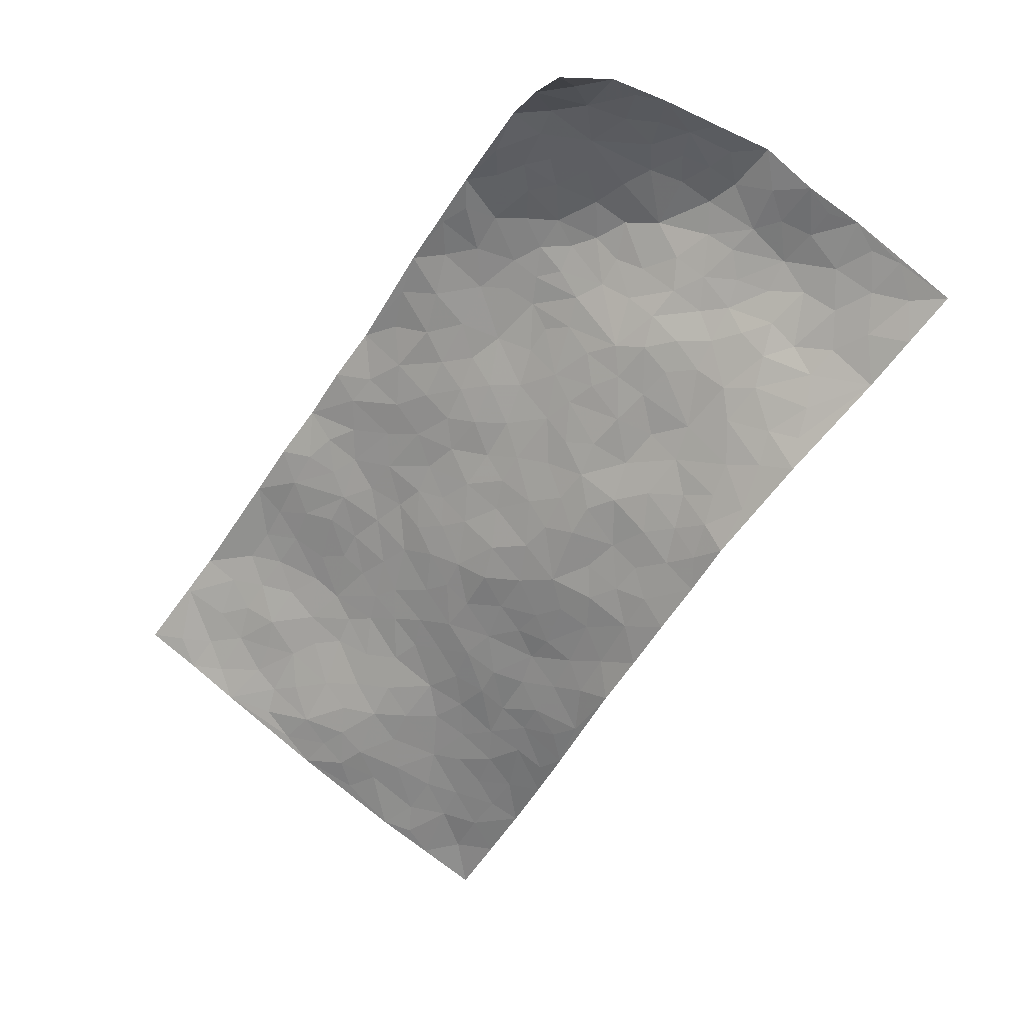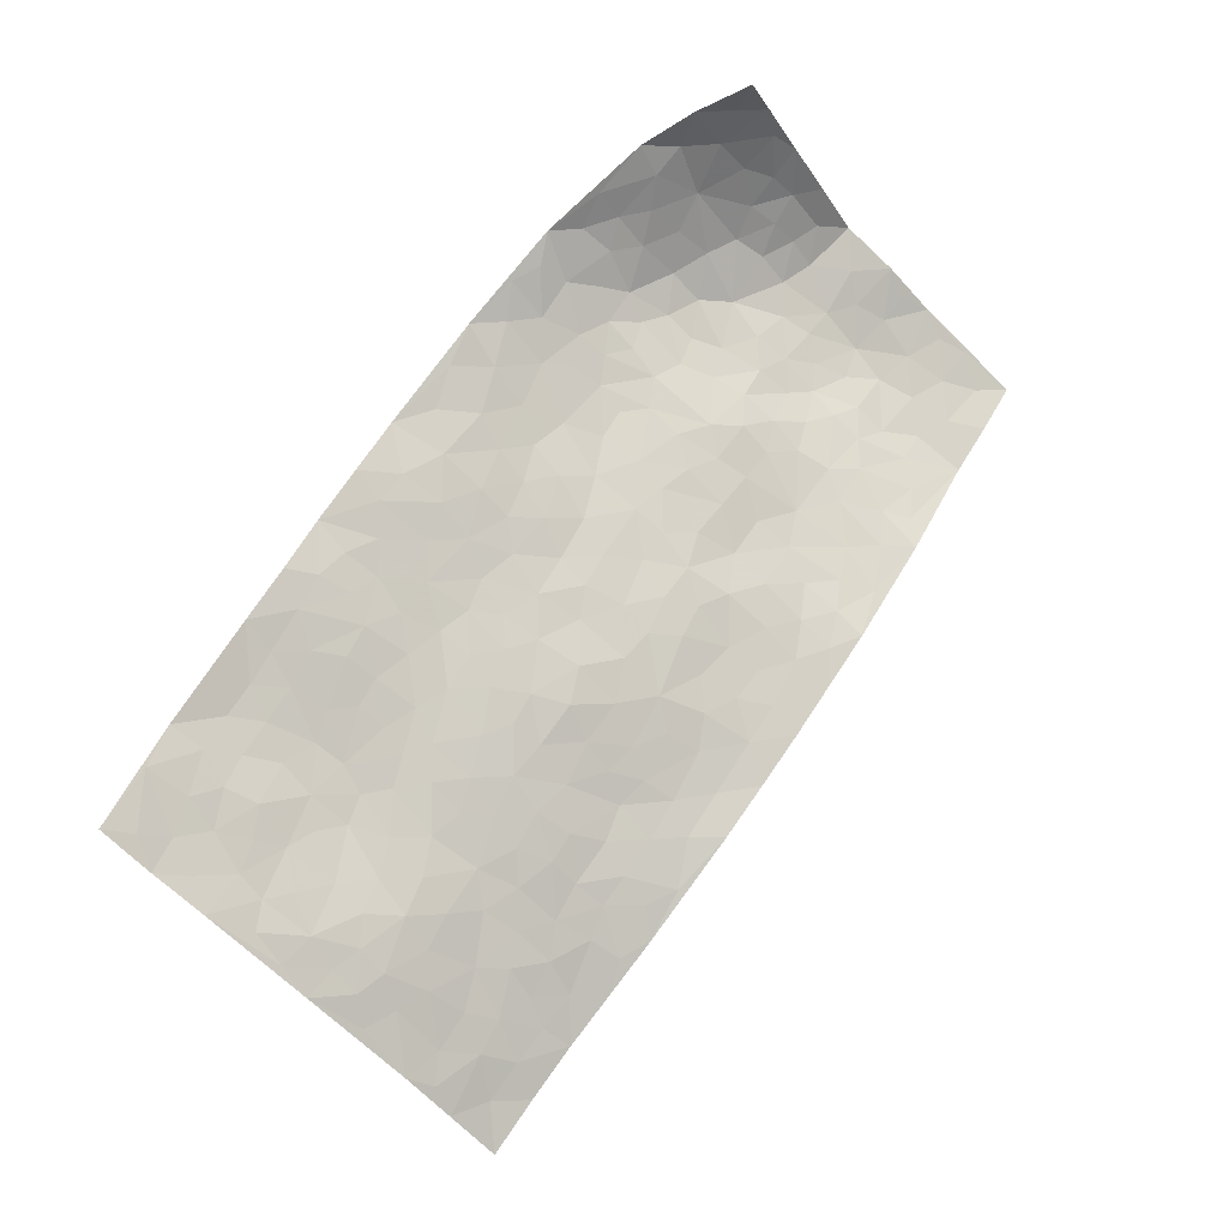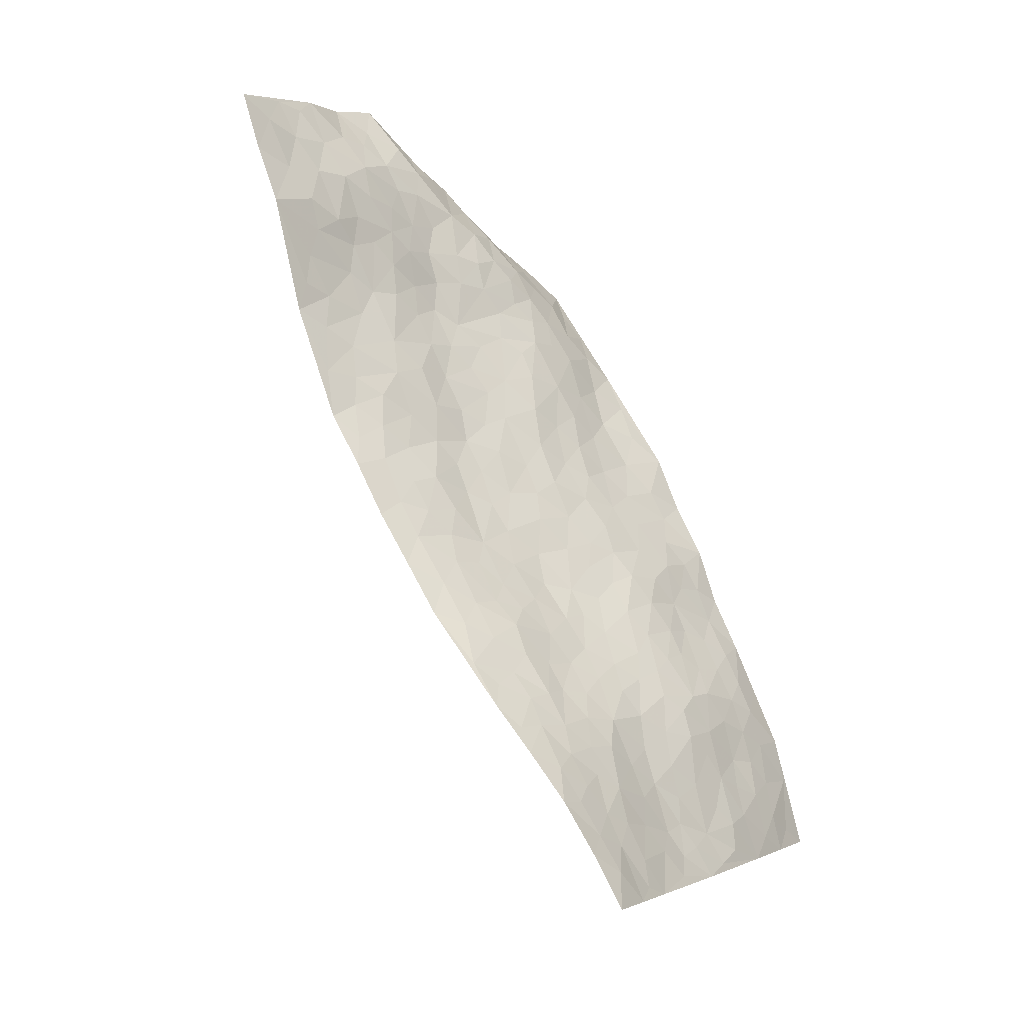
<metadata>
{"format":"obj","ext":"obj","renderer":"f3d","projection":"perspective","resolution":1024,"background":"white","views":[{"elev":16.8,"azim":11.2,"up":"+Y"},{"elev":-9.1,"azim":-37.1,"up":"+Y"},{"elev":-39.7,"azim":121.2,"up":"+Y"}]}
</metadata>
<code>
v 1.954 0.7735 0.3961
v 2.769 0.3122 0.2559
v 0.8423 -0.6967 -0.08178
v 1.653 -1.272 -0.02321
v 2.184 0.5259 0.1497
v 2.374 0.6085 0.2017
v 2.188 0.5872 0.1848
v 1.416 0.1085 -0.04201
v 2.163 0.7159 0.2803
v 2.207 0.6433 0.2191
v 1.822 0.6731 0.2124
v 2.057 0.764 0.3252
v 2.053 0.5141 0.132
v 1.886 0.7302 0.3015
v 2.121 0.6107 0.1904
v 1.689 0.506 0.0863
v 2.099 0.7278 0.2893
v 1.711 0.2528 0.03871
v 2.114 0.5495 0.151
v 1.99 0.6991 0.2529
v 1.975 0.7468 0.3196
v 1.907 0.6833 0.2299
v 1.893 0.5676 0.1536
v 1.877 0.6279 0.1928
v 2.07 0.6696 0.2312
v 2.143 0.6643 0.2338
v 1.988 0.6145 0.1829
v 1.973 0.5427 0.1406
v 2.301 0.5256 0.1622
v 2.269 0.6617 0.2417
v 2.616 0.1176 0.2627
v 1.897 0.4188 0.07732
v 1.385 -0.1963 -0.0343
v 2.571 0.4616 0.2252
v 1.928 0.1816 0.1027
v 2.46 0.3006 0.1939
v 2.529 0.2678 0.2174
v 2.096 0.3254 0.1238
v 2.232 0.2442 0.1672
v 2.458 -0.06856 0.2989
v 2.507 0.4789 0.2195
v 2.237 0.3189 0.1576
v 2.216 -0.008603 0.2102
v 1.928 0.3627 0.07596
v 1.855 0.3547 0.06504
v 1.824 0.4201 0.07153
v 2.159 0.1075 0.1872
v 2.051 0.08619 0.1638
v 1.679 -0.3013 0.07417
v 1.778 0.2541 0.05076
v 1.997 -0.07114 0.1671
v 2.11 0.05232 0.1805
v 1.627 0.324 0.03624
v 2.328 0.2056 0.1989
v 1.792 0.3201 0.05364
v 2.406 0.4526 0.1873
v 1.7 -0.06197 0.0635
v 1.641 -0.1353 0.0436
v 1.588 -0.3969 0.04481
v 1.887 -0.1321 0.1326
v 1.93 -0.07671 0.1446
v 1.837 -0.3309 0.1387
v 2.053 0.4236 0.1022
v 2.3 0.3811 0.1582
v 2.603 0.4028 0.2273
v 1.833 0.4872 0.09887
v 1.627 0.4023 0.05395
v 2.244 0.4836 0.1432
v 1.9 0.5055 0.1175
v 1.77 0.5825 0.1462
v 1.549 0.3105 0.02215
v 1.83 0.5496 0.13
v 1.763 0.5203 0.1016
v 1.684 0.4386 0.06999
v 1.751 0.4182 0.0639
v 2.47 0.4276 0.2013
v 2.665 0.3804 0.2393
v 2.243 0.4104 0.1433
v 2.171 -0.4676 0.2565
v 2.413 0.3632 0.1747
v 1.987 0.3844 0.08794
v 2.068 0.2594 0.1298
v 1.842 -0.2266 0.1302
v 1.809 -0.1302 0.1051
v 1.733 -0.1375 0.07396
v 1.58 0.1367 0.02344
v 2.261 0.1832 0.1898
v 2.385 0.5197 0.195
v 2.381 0.2973 0.179
v 1.904 0.3038 0.07964
v 1.988 0.4679 0.1031
v 2.232 0.1189 0.1982
v 1.882 -0.0299 0.1188
v 1.898 0.07162 0.1101
v 2.295 0.2554 0.1743
v 1.506 0.05047 0.002617
v 2.042 0.1545 0.1526
v 1.837 0.2223 0.06214
v 1.935 0.01511 0.1336
v 1.811 0.03451 0.07897
v 2.469 0.5324 0.2258
v 2.311 0.317 0.1663
v 2.343 0.4295 0.1641
v 1.705 0.3426 0.04645
v 2.125 0.2264 0.1595
v 2.13 0.4282 0.1186
v 1.736 0.02719 0.06376
v 1.691 0.08584 0.04134
v 2.183 0.1777 0.181
v 1.904 -0.4017 0.1616
v 1.577 -0.01271 0.02738
v 1.664 0.009764 0.0443
v 1.63 -0.06239 0.03954
v 1.943 0.2491 0.09767
v 1.667 0.1631 0.03567
v 2.174 0.3577 0.1422
v 2.035 0.3408 0.103
v 2.003 0.2831 0.106
v 1.989 0.05845 0.1478
v 1.834 0.1169 0.07336
v 1.975 0.1302 0.1316
v 1.754 0.1362 0.04935
v 1.78 -0.05561 0.0831
v 2.171 0.2848 0.1544
v 1.616 0.06928 0.03123
v 1.604 0.2303 0.03099
v 1.845 0.2856 0.0641
v 2.293 0.6 0.1945
v 2.246 0.5635 0.1736
v 1.683 -0.2117 0.06676
v 1.476 -0.2003 -0.006504
v 1.759 -0.2582 0.09857
v 1.773 -0.1897 0.0986
v 1.619 -0.2553 0.04486
v 1.349 -0.8304 -0.01572
v 1.618 -0.323 0.05217
v 1.504 -0.2918 0.0001868
v 1.75 -0.3507 0.1098
v 2.105 -0.5691 0.2282
v 2.053 -0.00892 0.1758
v 1.856 -0.7484 0.1117
v 1.916 -0.8706 0.1172
v 2.129 -0.1664 0.2148
v 2.104 -0.3424 0.2194
v 1.87 0.1698 0.07978
v 2.111 0.1582 0.1734
v 1.496 0.1397 -0.01097
v 1.517 0.2268 0.004324
v 1.341 0.00785 -0.04845
v 2.06 -0.3989 0.2082
v 1.951 -0.2814 0.1768
v 1.322 -0.3528 -0.04011
v 1.443 -0.34 -0.01702
v 1.488 -0.6826 0.0008153
v 1.541 -0.6393 0.01639
v 1.254 -0.3451 -0.0569
v 1.291 -0.4541 -0.05693
v 1.458 -0.4416 -0.01171
v 1.884 -0.2797 0.1524
v 1.921 -0.2048 0.1585
v 2.05 -0.192 0.1966
v 1.986 -0.2201 0.1828
v 2.049 -0.2988 0.1972
v 1.97 -0.1445 0.1693
v 1.99 -0.3558 0.1819
v 2.037 -0.6702 0.2013
v 2.128 -0.4107 0.2357
v 2.212 -0.1595 0.2367
v 2.196 -0.2356 0.2444
v 2.191 -0.08461 0.2154
v 2.306 -0.2639 0.3013
v 2.074 -0.1071 0.1851
v 2.131 -0.03648 0.1894
v 2.123 -0.2552 0.2238
v 2.24 -0.3661 0.2759
v 1.86 -0.5011 0.1363
v 1.821 -0.4195 0.1325
v 1.683 -0.5039 0.07796
v 1.661 -0.4082 0.07591
v 1.771 -0.4944 0.1073
v 1.749 -0.67 0.08532
v 1.737 -0.5782 0.08845
v 1.815 -0.5492 0.1135
v 2.082 -0.484 0.2184
v 1.995 -0.4313 0.1881
v 1.987 -0.5061 0.1784
v 1.944 -0.6011 0.1535
v 1.845 -0.6128 0.1121
v 1.732 -0.4264 0.1059
v 2.607 0.3124 0.2295
v 2.445 0.1844 0.217
v 2.528 0.3574 0.2093
v 2.692 0.2154 0.2633
v 2.688 0.301 0.2431
v 2.604 0.2238 0.2433
v 2.529 0.1834 0.2313
v 2.481 0.06027 0.2613
v 2.484 0.129 0.2409
v 2.394 0.2313 0.2012
v 2.364 0.09333 0.2347
v 2.378 0.1604 0.2194
v 2.399 0.004176 0.263
v 2.308 -0.07796 0.2571
v 2.465 -0.004105 0.2777
v 2.306 0.01678 0.2382
v 2.382 -0.0702 0.2775
v 2.349 -0.1688 0.2912
v 2.293 0.08614 0.2205
v 2.282 -0.1483 0.2634
v 2.265 -0.2147 0.2728
v 1.923 -0.473 0.1609
v 1.887 -0.5646 0.1373
v 2.023 -0.5853 0.1876
v 1.821 -0.6828 0.1012
v 1.903 -0.6768 0.1335
v 1.958 -0.7726 0.1497
v 1.972 -0.6702 0.1643
v 1.9 -0.802 0.1225
v 1.575 -0.4897 0.03786
v 1.631 -0.4649 0.06225
v 1.607 -0.6383 0.03977
v 1.681 -0.6308 0.06903
v 1.635 -0.5652 0.05836
v 1.356 -0.292 -0.03218
v 1.4 -0.4816 -0.0312
v 1.556 -0.5715 0.02662
v 1.515 -0.4012 0.009467
v 2.178 -0.317 0.2473
v 2.243 -0.2921 0.2737
v 1.33 -0.2319 -0.04041
v 1.068 -0.4046 -0.09129
v 1.555 -0.2496 0.01958
v 1.553 -0.337 0.02643
v 1.274 -0.5161 -0.06623
v 1.792 -1.069 0.02898
v 1.043 -0.8418 -0.05874
v 1.769 -0.7642 0.07545
v 1.385 -0.7649 -0.0183
v 1.717 -0.7244 0.07006
v 1.245 -0.9863 -0.03454
v 1.261 -0.6134 -0.05982
v 1.487 -0.5814 0.0007071
v 1.211 -0.7124 -0.05735
v 1.419 -0.5944 -0.02579
v 1.128 -0.2962 -0.08084
v 1.554 -0.1108 0.01807
v 1.18 -0.3522 -0.07754
v 1.582 -0.1864 0.02418
v 1.382 -0.3888 -0.03243
v 1.118 -0.7648 -0.06484
v 1.409 -0.687 -0.0205
v 1.143 -0.4154 -0.08799
v 1.488 -0.5075 0.0001705
v 1.359 -0.6075 -0.04468
v 1.429 -0.2619 -0.02199
v 1.351 -0.4427 -0.04213
v 1.319 -0.1541 -0.04798
v 1.198 -0.1945 -0.06624
v 1.272 -0.0942 -0.06872
v 1.384 -0.1226 -0.03379
v 1.501 -0.04469 0.004966
v 1.475 -0.1197 -0.007091
v 1.176 -0.482 -0.08235
v 1.3 -0.7761 -0.03481
v 1.155 -0.6357 -0.06558
v 1.1 -0.4751 -0.09432
v 1.334 -0.6661 -0.04621
v 1.269 -0.6797 -0.05298
v 1.159 -0.8099 -0.05584
v 1.432 -0.833 0.001835
v 1.128 -0.5465 -0.08304
v 1.09 -0.6075 -0.07957
v 1.219 -0.7959 -0.04431
v 1.145 -0.8695 -0.05035
v 1.248 -0.8745 -0.0299
v 1.327 -0.5526 -0.05438
v 1.021 -0.629 -0.08403
v 1.267 -0.2013 -0.05394
v 1.226 -0.2697 -0.05939
v 1.429 0.006193 -0.02258
v 1.384 -0.04956 -0.03215
v 1.448 -1.129 -0.01865
v 1.051 -0.5409 -0.09083
v 1.206 -0.5568 -0.07261
v 1.194 -0.9281 -0.04165
v 1.293 -0.9325 -0.02453
v 1.144 -0.7025 -0.0651
v 1.222 -0.4165 -0.07151
v 0.9874 -0.4983 -0.1019
v 1.434 -0.5336 -0.02015
v 0.9158 -0.7014 -0.07958
v 0.943 -0.7696 -0.07374
v 1.069 -0.6882 -0.07698
v 0.9895 -0.7038 -0.08149
v 0.937 -0.58 -0.09323
v 1.018 -0.7725 -0.07126
v 1.468 -0.7608 0.004045
v 1.515 -0.8267 0.01339
v 1.578 -0.7404 0.02203
v 1.487 -0.9712 0.0005957
v 1.661 -0.8563 0.03371
v 1.359 -1.04 -0.02259
v 1.48 -0.8943 0.004257
v 1.391 -0.94 -0.005052
v 1.583 -0.9246 0.01049
v 1.344 -0.8951 -0.01239
v 1.34 -0.978 -0.01608
v 1.423 -1.007 -0.01056
v 1.593 -0.8181 0.02104
v 1.659 -0.7747 0.04224
v 1.649 -0.7005 0.04869
v 1.604 -1.086 -0.001121
v 1.699 -0.9794 0.02528
v 1.565 -1.008 0.002124
v 1.518 -1.079 -0.01065
v 1.638 -1.021 0.01105
v 1.552 -1.199 -0.02064
v 1.652 -0.9259 0.02574
v 1.513 -1.145 -0.0155
v 1.732 -1.038 0.02256
v 1.723 -1.17 -0.0007549
v 1.855 -0.9695 0.07169
v 1.683 -1.1 0.00606
v 1.636 -1.172 -0.01522
v 1.778 -0.9736 0.04346
v 1.806 -0.8695 0.0736
v 1.823 -0.8046 0.08921
v 1.863 -0.9036 0.08893
v 1.735 -0.8344 0.05563
v 1.731 -0.9114 0.04444
f 29 6 128
f 12 21 20
f 26 10 9
f 55 45 46
f 27 19 15
f 26 9 17
f 101 6 88
f 12 1 21
f 7 15 19
f 125 86 96
f 84 123 85
f 129 29 128
f 25 27 15
f 12 20 17
f 73 75 66
f 22 14 11
f 26 17 25
f 9 12 17
f 25 15 26
f 5 129 7
f 52 146 48
f 55 18 50
f 7 19 5
f 20 27 25
f 124 82 105
f 41 76 34
f 20 14 22
f 14 20 21
f 14 21 1
f 24 22 11
f 24 27 22
f 72 66 69
f 69 32 91
f 70 24 11
f 24 23 27
f 17 20 25
f 27 20 22
f 10 15 7
f 10 26 15
f 23 28 27
f 27 13 19
f 28 23 69
f 13 27 28
f 119 121 94
f 10 7 129
f 6 30 128
f 9 10 30
f 36 192 80
f 80 102 89
f 118 81 44
f 64 103 78
f 115 126 86
f 45 32 46
f 91 63 13
f 129 68 29
f 95 87 54
f 95 54 199
f 202 40 204
f 82 97 105
f 29 88 6
f 18 55 104
f 148 126 71
f 38 82 124
f 50 18 122
f 117 82 38
f 5 19 106
f 82 117 118
f 80 64 102
f 127 45 55
f 194 77 190
f 98 35 114
f 39 124 105
f 127 50 98
f 106 19 13
f 66 75 46
f 39 95 42
f 63 117 38
f 95 89 102
f 101 56 76
f 51 140 99
f 18 53 126
f 62 83 132
f 45 127 90
f 112 113 57
f 103 29 68
f 130 85 58
f 109 39 105
f 35 94 121
f 113 246 58
f 151 165 163
f 120 100 94
f 114 127 98
f 192 190 65
f 95 39 87
f 36 191 37
f 67 104 74
f 56 101 88
f 13 63 106
f 192 34 76
f 268 241 243
f 108 115 125
f 93 84 60
f 133 84 85
f 156 288 157
f 101 76 41
f 80 103 64
f 105 97 146
f 99 61 51
f 92 109 47
f 125 96 111
f 158 227 153
f 75 104 55
f 69 66 32
f 81 91 32
f 106 78 68
f 42 64 78
f 77 34 65
f 24 70 72
f 75 73 16
f 16 71 67
f 2 34 77
f 13 28 91
f 103 56 88
f 56 80 76
f 72 69 23
f 11 16 70
f 16 73 70
f 16 67 74
f 115 18 126
f 24 72 23
f 73 72 70
f 16 74 75
f 72 73 66
f 32 45 44
f 84 83 60
f 66 46 32
f 78 106 116
f 117 63 81
f 67 53 104
f 103 68 78
f 69 91 28
f 36 80 89
f 106 38 116
f 106 68 5
f 81 118 117
f 62 132 138
f 32 44 81
f 53 67 71
f 57 58 85
f 123 100 107
f 93 60 61
f 33 230 224
f 8 96 147
f 132 133 130
f 140 48 119
f 93 100 123
f 122 98 50
f 164 60 160
f 53 71 126
f 125 112 108
f 193 194 195
f 75 55 46
f 63 91 81
f 56 103 80
f 196 198 31
f 18 104 53
f 121 48 97
f 38 106 63
f 118 97 82
f 97 35 121
f 51 172 140
f 130 134 49
f 87 39 109
f 288 252 263
f 97 114 35
f 47 43 92
f 57 113 58
f 248 130 58
f 34 101 41
f 114 90 127
f 116 124 42
f 145 94 35
f 118 114 97
f 167 79 175
f 98 145 35
f 85 123 57
f 43 47 52
f 199 36 89
f 42 78 116
f 159 83 62
f 88 29 103
f 74 104 75
f 118 44 90
f 173 140 172
f 42 95 102
f 190 192 37
f 65 190 77
f 89 95 199
f 125 111 112
f 92 87 109
f 18 115 122
f 177 180 176
f 112 57 107
f 109 105 146
f 93 94 100
f 285 286 275
f 96 86 147
f 137 232 131
f 57 123 107
f 87 92 208
f 49 134 136
f 132 130 49
f 161 164 162
f 50 127 55
f 122 108 107
f 122 107 100
f 48 140 52
f 118 90 114
f 99 119 94
f 123 84 93
f 36 37 192
f 48 121 119
f 120 122 100
f 39 42 124
f 38 124 116
f 248 58 246
f 44 45 90
f 98 122 120
f 146 52 47
f 94 93 99
f 168 209 170
f 212 183 188
f 202 197 200
f 42 102 64
f 107 108 112
f 99 93 61
f 8 280 96
f 112 111 113
f 125 115 86
f 115 108 122
f 128 30 10
f 5 68 129
f 10 129 128
f 132 49 138
f 83 84 133
f 130 133 85
f 83 133 132
f 248 134 130
f 156 152 224
f 151 110 165
f 212 186 211
f 153 224 249
f 254 251 244
f 246 261 262
f 225 158 249
f 49 136 179
f 185 184 150
f 214 188 181
f 181 188 182
f 161 163 174
f 143 170 172
f 110 211 185
f 184 79 167
f 174 228 169
f 62 110 159
f 163 150 144
f 210 169 229
f 170 143 168
f 176 211 110
f 98 120 145
f 94 145 120
f 48 146 97
f 109 146 47
f 148 86 126
f 147 86 148
f 71 8 148
f 8 147 148
f 244 276 254
f 232 136 134
f 174 143 161
f 60 83 160
f 163 162 151
f 159 160 83
f 261 281 262
f 259 281 149
f 219 220 59
f 246 113 111
f 33 255 131
f 157 256 152
f 137 255 153
f 230 278 279
f 262 260 33
f 154 155 242
f 131 255 137
f 248 131 232
f 281 280 149
f 259 258 278
f 220 179 59
f 159 151 160
f 162 160 151
f 164 61 60
f 228 174 144
f 144 174 163
f 159 110 151
f 161 172 164
f 186 184 185
f 161 162 163
f 61 164 51
f 160 162 164
f 187 217 213
f 150 163 165
f 205 202 200
f 79 184 139
f 170 43 173
f 174 169 143
f 161 143 172
f 167 144 150
f 176 180 183
f 172 170 173
f 223 226 221
f 185 150 165
f 99 140 119
f 207 206 203
f 172 51 164
f 43 52 173
f 173 52 140
f 167 175 228
f 228 229 169
f 210 168 169
f 177 110 62
f 189 138 179
f 62 138 177
f 136 232 233
f 181 182 222
f 150 184 167
f 178 180 189
f 49 179 138
f 177 138 189
f 180 178 182
f 178 179 220
f 307 308 304
f 222 223 221
f 215 187 188
f 176 183 212
f 187 213 186
f 214 215 188
f 185 211 186
f 237 181 239
f 182 188 183
f 110 185 165
f 216 215 141
f 211 176 212
f 182 183 180
f 176 110 177
f 213 184 186
f 178 189 179
f 177 189 180
f 195 190 37
f 197 198 200
f 195 194 190
f 34 192 65
f 80 192 76
f 37 196 195
f 194 2 77
f 193 2 194
f 196 37 191
f 31 193 195
f 198 196 191
f 31 195 196
f 199 201 191
f 197 204 31
f 198 191 201
f 31 198 197
f 201 199 54
f 36 199 191
f 54 208 201
f 208 43 205
f 208 54 87
f 198 201 200
f 206 205 203
f 43 170 203
f 210 207 209
f 40 202 206
f 31 204 40
f 197 202 204
f 208 205 200
f 43 203 205
f 205 206 202
f 203 209 207
f 171 40 207
f 40 206 207
f 208 200 201
f 43 208 92
f 170 209 203
f 168 143 169
f 207 210 171
f 168 210 209
f 188 187 212
f 212 187 186
f 166 139 213
f 184 213 139
f 237 214 181
f 215 214 141
f 216 141 218
f 213 217 166
f 142 166 216
f 217 216 166
f 187 215 217
f 216 217 215
f 237 141 214
f 142 216 218
f 223 222 182
f 179 136 59
f 223 220 219
f 267 238 251
f 237 327 141
f 223 182 178
f 158 290 253
f 220 223 178
f 59 233 227
f 233 59 136
f 248 246 131
f 153 249 158
f 251 254 267
f 223 219 226
f 111 261 246
f 297 251 238
f 276 256 157
f 167 228 144
f 229 228 175
f 175 171 229
f 229 171 210
f 260 257 33
f 265 271 272
f 266 289 283
f 269 243 250
f 249 224 152
f 266 283 271
f 227 233 137
f 253 227 158
f 325 313 320
f 135 264 275
f 310 329 239
f 270 298 297
f 249 256 225
f 275 273 269
f 311 222 221
f 155 154 299
f 234 276 157
f 310 311 299
f 222 239 181
f 221 226 155
f 266 263 252
f 242 290 244
f 264 273 275
f 273 264 243
f 242 244 154
f 276 290 225
f 288 234 157
f 240 282 302
f 275 286 306
f 225 290 158
f 234 263 284
f 241 254 276
f 233 232 137
f 137 153 227
f 264 135 238
f 244 251 154
f 260 259 257
f 227 253 219
f 33 224 255
f 154 297 299
f 240 302 307
f 297 154 251
f 264 268 243
f 253 226 219
f 271 284 263
f 277 294 293
f 290 242 253
f 241 234 284
f 59 227 219
f 242 155 226
f 252 245 231
f 157 152 156
f 257 230 33
f 152 256 249
f 278 230 257
f 262 33 131
f 224 153 255
f 259 278 257
f 134 248 232
f 230 279 224
f 96 261 111
f 261 96 280
f 280 281 261
f 246 262 131
f 252 247 245
f 268 267 241
f 283 277 272
f 288 247 252
f 275 274 285
f 295 291 294
f 267 268 264
f 263 234 288
f 309 310 299
f 290 276 244
f 283 272 271
f 267 254 241
f 265 243 241
f 236 240 285
f 297 238 270
f 303 305 298
f 241 276 234
f 221 155 299
f 272 277 293
f 250 243 287
f 286 285 240
f 284 271 265
f 271 263 266
f 295 3 291
f 225 256 276
f 241 284 265
f 289 266 231
f 3 292 291
f 321 235 323
f 293 294 296
f 279 278 258
f 245 279 258
f 279 156 224
f 260 281 259
f 280 8 149
f 262 281 260
f 231 266 252
f 267 264 238
f 306 304 270
f 283 289 295
f 243 269 273
f 236 269 250
f 294 292 296
f 274 236 285
f 269 274 275
f 250 287 293
f 245 289 231
f 236 274 269
f 156 279 247
f 242 226 253
f 247 279 245
f 243 265 287
f 288 156 247
f 265 272 293
f 296 292 236
f 293 287 265
f 295 294 277
f 277 283 295
f 236 250 296
f 289 3 295
f 292 294 291
f 293 296 250
f 300 304 308
f 325 320 235
f 329 330 326
f 270 304 303
f 270 303 298
f 309 305 301
f 135 306 270
f 299 297 298
f 298 309 299
f 238 135 270
f 300 314 305
f 303 300 305
f 304 306 307
f 300 303 304
f 282 319 315
f 322 325 235
f 275 306 135
f 307 306 286
f 240 307 286
f 308 307 302
f 302 282 308
f 308 282 315
f 305 309 298
f 310 309 301
f 310 301 329
f 310 239 311
f 222 311 239
f 299 311 221
f 319 312 315
f 312 323 316
f 301 305 318
f 305 314 316
f 300 308 315
f 316 314 312
f 312 314 315
f 315 314 300
f 323 312 324
f 316 313 318
f 282 4 317
f 330 313 325
f 4 321 324
f 235 320 323
f 282 317 319
f 312 319 317
f 326 325 322
f 316 320 313
f 316 318 305
f 142 218 327
f 327 218 141
f 316 323 320
f 324 312 317
f 4 324 317
f 321 323 324
f 318 313 330
f 328 326 322
f 326 327 329
f 329 327 237
f 326 328 327
f 322 142 328
f 327 328 142
f 329 237 239
f 301 318 330
f 326 330 325
f 330 329 301

</code>
